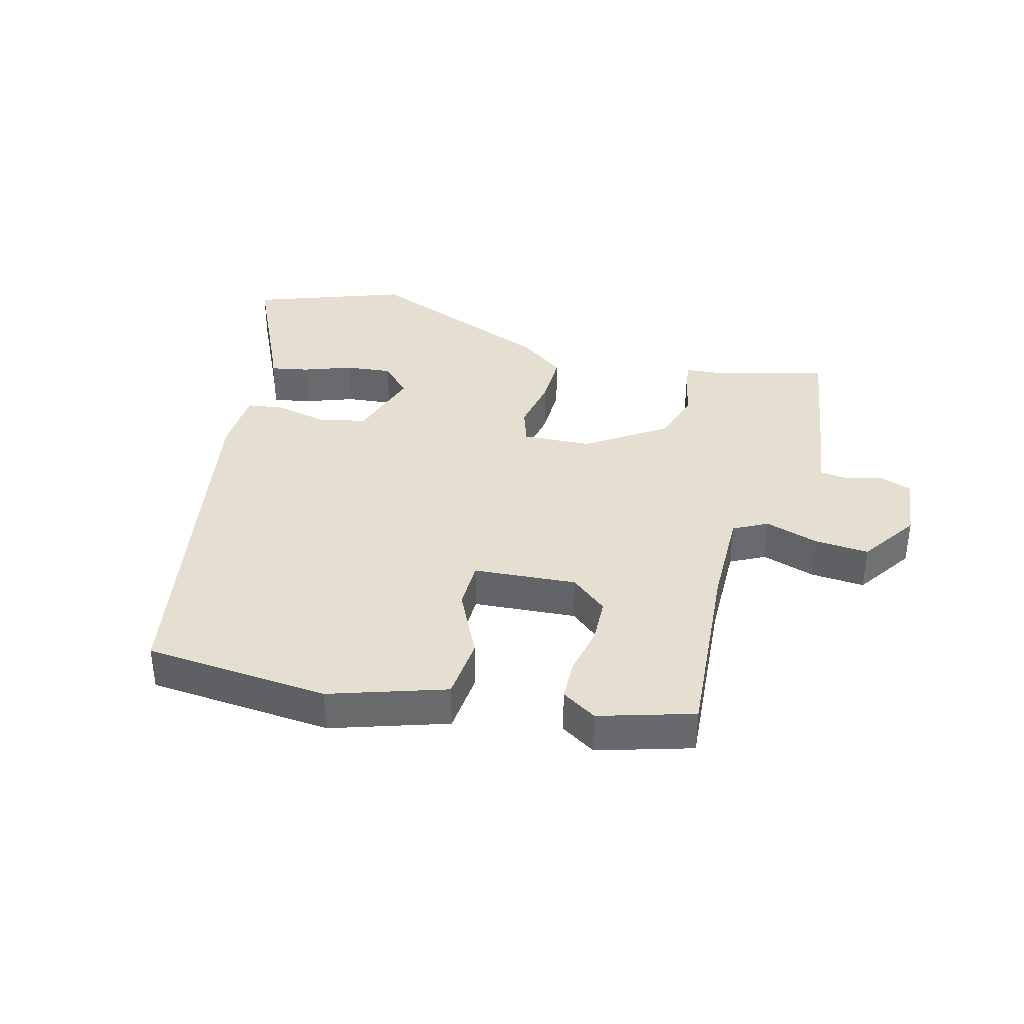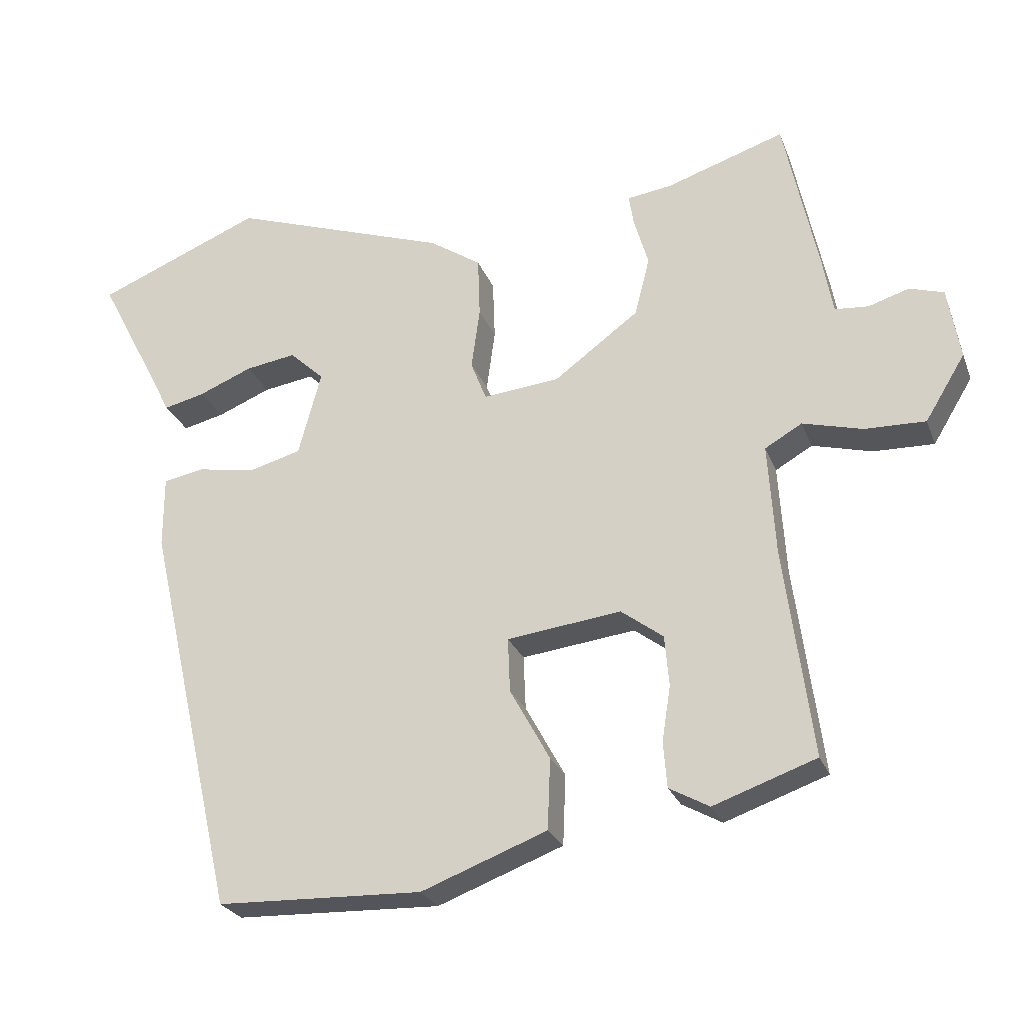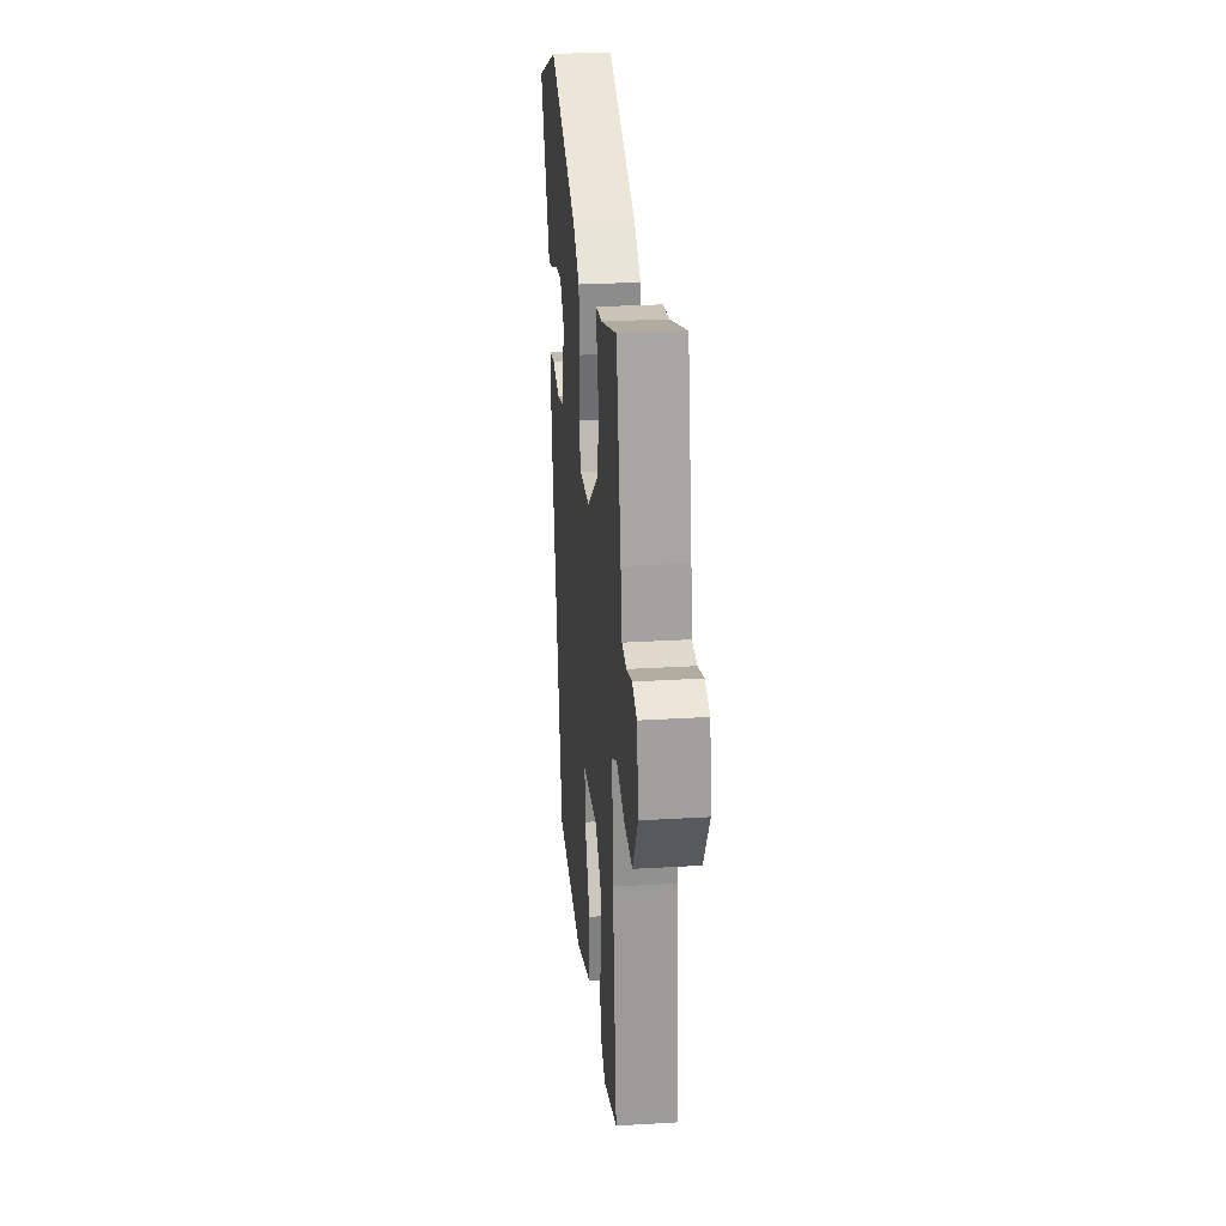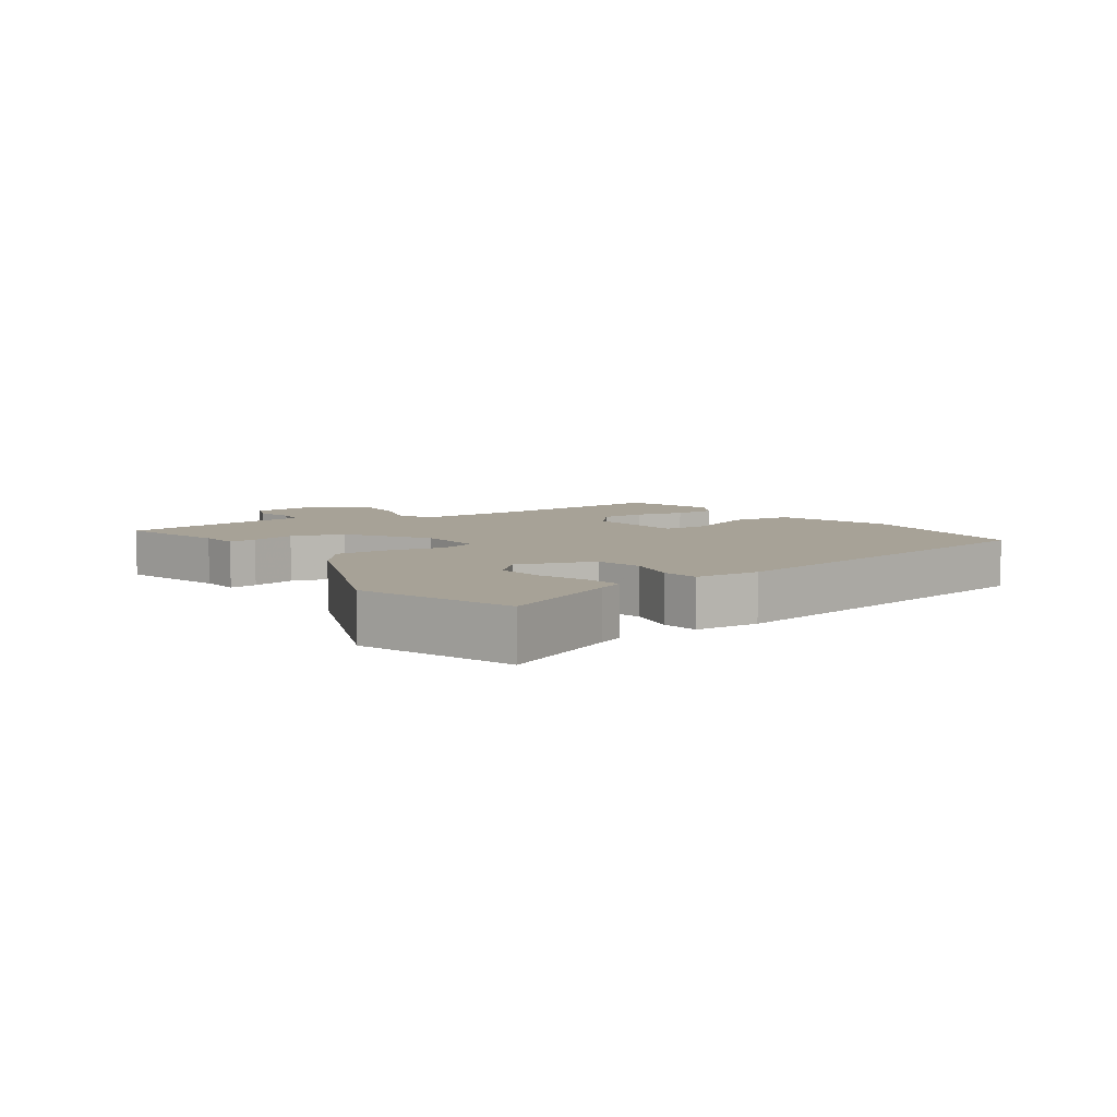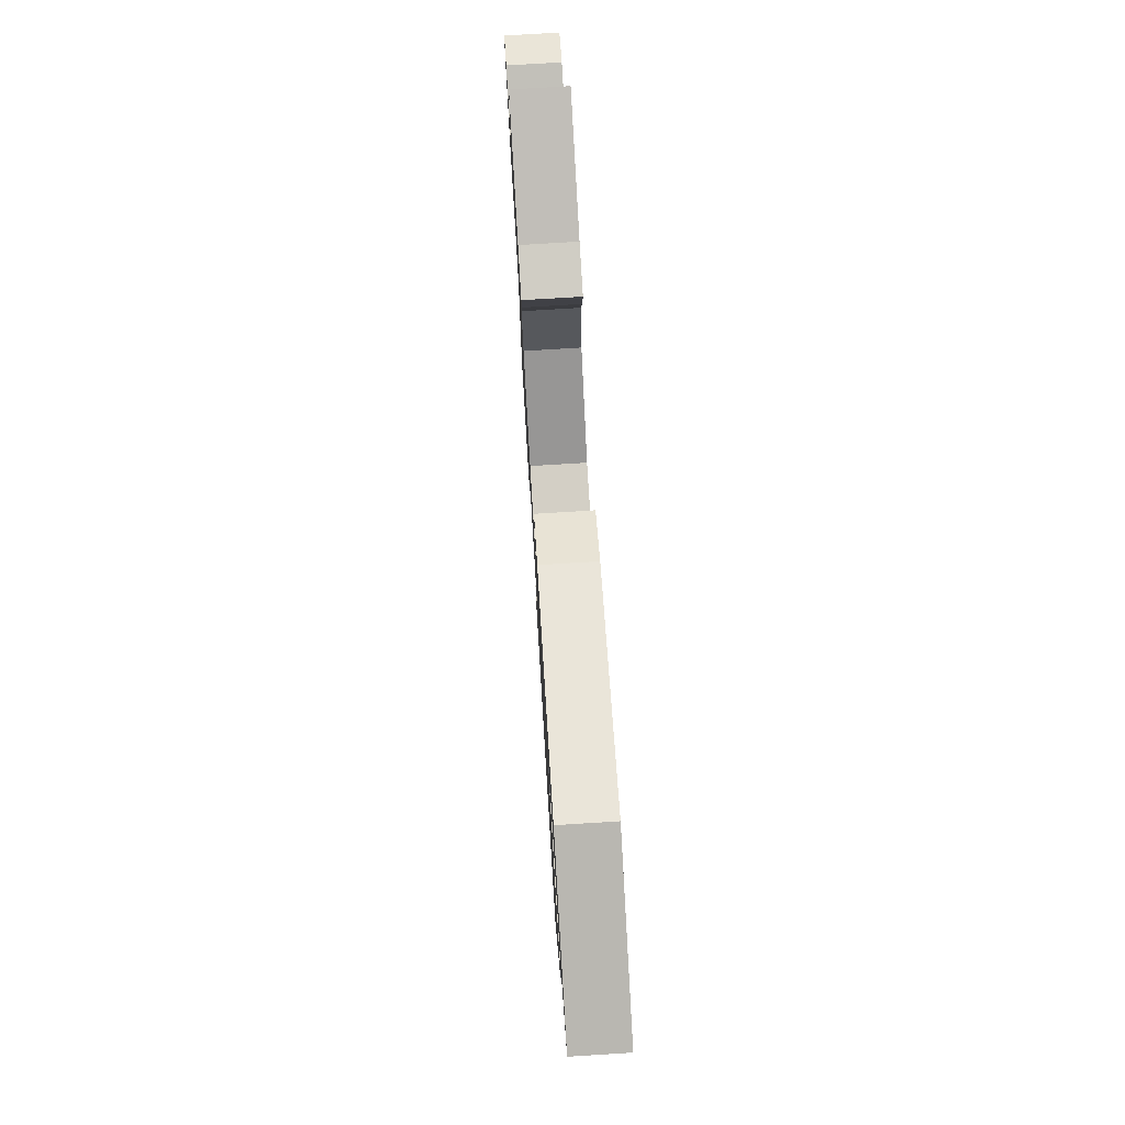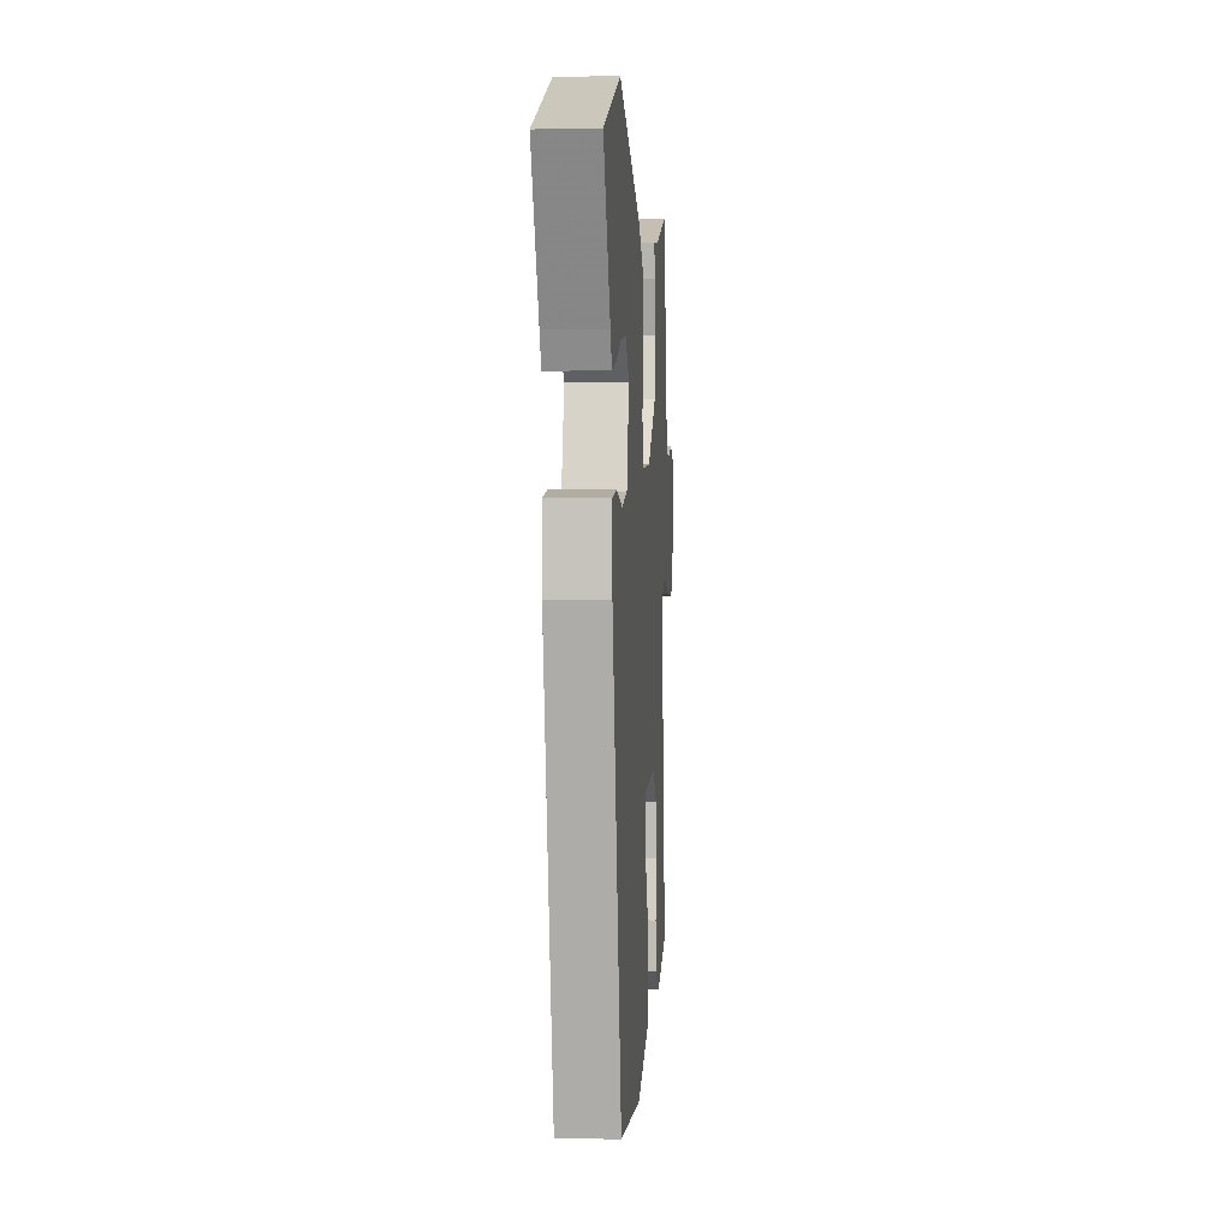
<metadata>
{"format":"obj","ext":"obj","renderer":"f3d","projection":"perspective","resolution":1024,"background":"white","views":[{"elev":37.3,"azim":-162.2,"up":"+Y"},{"elev":-25.5,"azim":-162.0,"up":"+Z"},{"elev":28.1,"azim":-95.2,"up":"+Z"},{"elev":6.6,"azim":58.5,"up":"+Y"},{"elev":75.9,"azim":86.5,"up":"+Z"},{"elev":-0.4,"azim":94.1,"up":"+Z"}]}
</metadata>
<code>
v -0.486 0.07 0.537
v -0.32 0.07 0.482
v -0.257 0.07 0.473
v -0.264 0.07 0.429
v -0.284 0.07 0.361
v -0.263 0.07 0.278
v -0.144 0.07 0.19
v -0.037 0.07 0.179
v -0.015 0.07 0.235
v -0.027 0.07 0.322
v -0.024 0.07 0.407
v 0.048 0.07 0.455
v 0.354 0.07 0.56
v 0.586 0.07 0.464
v 0.492 0.07 0.284
v 0.473 0.07 0.245
v 0.415 0.07 0.259
v 0.34 0.07 0.29
v 0.269 0.07 0.301
v 0.221 0.07 0.256
v 0.253 0.07 0.137
v 0.326 0.07 0.117
v 0.408 0.07 0.131
v 0.465 0.07 0.12
v 0.465 0.07 0.019
v 0.338 0.07 -0.537
v 0.05 0.07 -0.546
v -0.126 0.07 -0.479
v -0.13 0.07 -0.38
v -0.074 0.07 -0.278
v -0.071 0.07 -0.202
v -0.231 0.07 -0.182
v -0.29 0.07 -0.226
v -0.296 0.07 -0.297
v -0.284 0.07 -0.374
v -0.289 0.07 -0.438
v -0.345 0.07 -0.469
v -0.489 0.07 -0.418
v -0.45 0.07 -0.123
v -0.44 0.07 0.032
v -0.492 0.07 0.062
v -0.576 0.07 0.04
v -0.661 0.07 0.038
v -0.717 0.07 0.13
v -0.7 0.07 0.231
v -0.652 0.07 0.246
v -0.595 0.07 0.228
v -0.548 0.07 0.232
v -0.534 0.07 0.31
v -0.486 0 0.537
v -0.32 0 0.482
v -0.257 0 0.473
v -0.264 0 0.429
v -0.284 0 0.361
v -0.263 0 0.278
v -0.144 0 0.19
v -0.037 0 0.179
v -0.015 0 0.235
v -0.027 0 0.322
v -0.024 0 0.407
v 0.048 0 0.455
v 0.354 0 0.56
v 0.586 0 0.464
v 0.492 0 0.284
v 0.473 0 0.245
v 0.415 0 0.259
v 0.34 0 0.29
v 0.269 0 0.301
v 0.221 0 0.256
v 0.253 0 0.137
v 0.326 0 0.117
v 0.408 0 0.131
v 0.465 0 0.12
v 0.465 0 0.019
v 0.338 0 -0.537
v 0.05 0 -0.546
v -0.126 0 -0.479
v -0.13 0 -0.38
v -0.074 0 -0.278
v -0.071 0 -0.202
v -0.231 0 -0.182
v -0.29 0 -0.226
v -0.296 0 -0.297
v -0.284 0 -0.374
v -0.289 0 -0.438
v -0.345 0 -0.469
v -0.489 0 -0.418
v -0.45 0 -0.123
v -0.44 0 0.032
v -0.492 0 0.062
v -0.576 0 0.04
v -0.661 0 0.038
v -0.717 0 0.13
v -0.7 0 0.231
v -0.652 0 0.246
v -0.595 0 0.228
v -0.548 0 0.232
v -0.534 0 0.31
f 48 49 1 2
f 45 46 47
f 44 45 47
f 43 44 47
f 42 43 47
f 41 42 47
f 40 41 47 48
f 37 38 39
f 36 37 39
f 35 36 39
f 34 35 39
f 33 34 39 40
f 40 48 2
f 33 40 2
f 32 33 2
f 28 29 30
f 27 28 30
f 26 27 30
f 25 26 30
f 24 25 30
f 23 24 30
f 22 23 30
f 21 22 30 31
f 20 21 31 32
f 15 16 17 18
f 15 18 19
f 14 15 19
f 13 14 19
f 12 13 19
f 11 12 19
f 10 11 19
f 9 10 19
f 8 9 19 20
f 2 3 4 5
f 2 5 6
f 32 2 6
f 8 20 32
f 7 8 32
f 6 7 32
f 51 50 98 97
f 96 95 94
f 96 94 93
f 96 93 92
f 96 92 91
f 96 91 90
f 97 96 90 89
f 88 87 86
f 88 86 85
f 88 85 84
f 88 84 83
f 89 88 83 82
f 51 97 89
f 51 89 82
f 51 82 81
f 79 78 77
f 79 77 76
f 79 76 75
f 79 75 74
f 79 74 73
f 79 73 72
f 79 72 71
f 80 79 71 70
f 81 80 70 69
f 67 66 65 64
f 68 67 64
f 68 64 63
f 68 63 62
f 68 62 61
f 68 61 60
f 68 60 59
f 68 59 58
f 69 68 58 57
f 54 53 52 51
f 55 54 51
f 55 51 81
f 81 69 57
f 81 57 56
f 81 56 55
f 1 50 51 2
f 2 51 52 3
f 3 52 53 4
f 4 53 54 5
f 5 54 55 6
f 6 55 56 7
f 7 56 57 8
f 8 57 58 9
f 9 58 59 10
f 10 59 60 11
f 11 60 61 12
f 12 61 62 13
f 13 62 63 14
f 14 63 64 15
f 15 64 65 16
f 16 65 66 17
f 17 66 67 18
f 18 67 68 19
f 19 68 69 20
f 20 69 70 21
f 21 70 71 22
f 22 71 72 23
f 23 72 73 24
f 24 73 74 25
f 25 74 75 26
f 26 75 76 27
f 27 76 77 28
f 28 77 78 29
f 29 78 79 30
f 30 79 80 31
f 31 80 81 32
f 32 81 82 33
f 33 82 83 34
f 34 83 84 35
f 35 84 85 36
f 36 85 86 37
f 37 86 87 38
f 38 87 88 39
f 39 88 89 40
f 40 89 90 41
f 41 90 91 42
f 42 91 92 43
f 43 92 93 44
f 44 93 94 45
f 45 94 95 46
f 46 95 96 47
f 47 96 97 48
f 48 97 98 49
f 49 98 50 1

</code>
